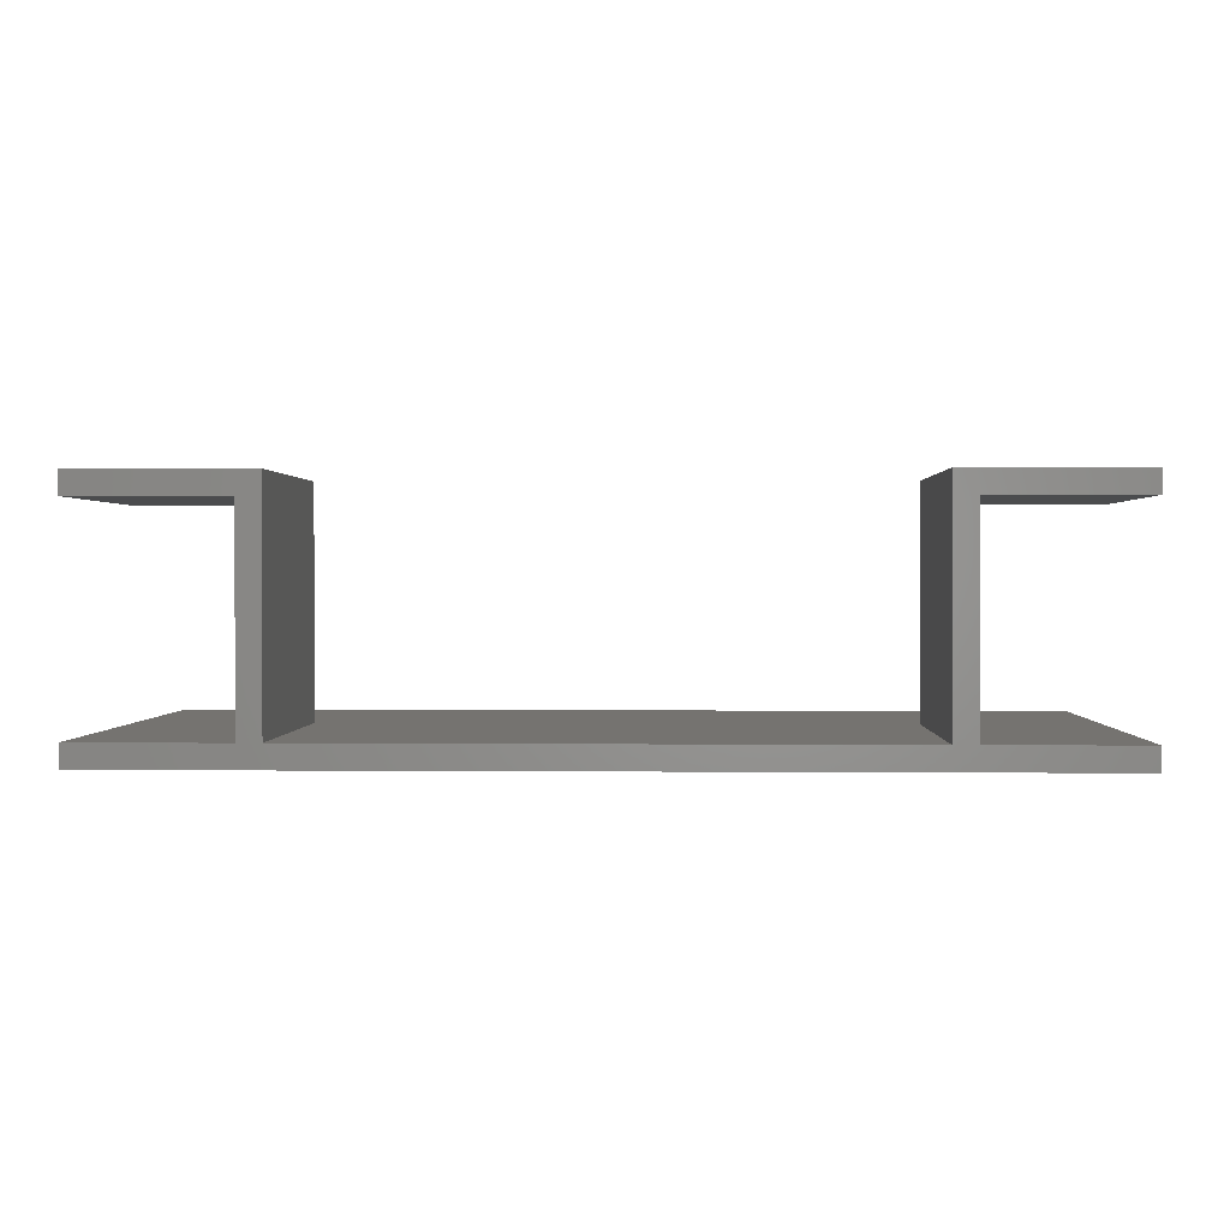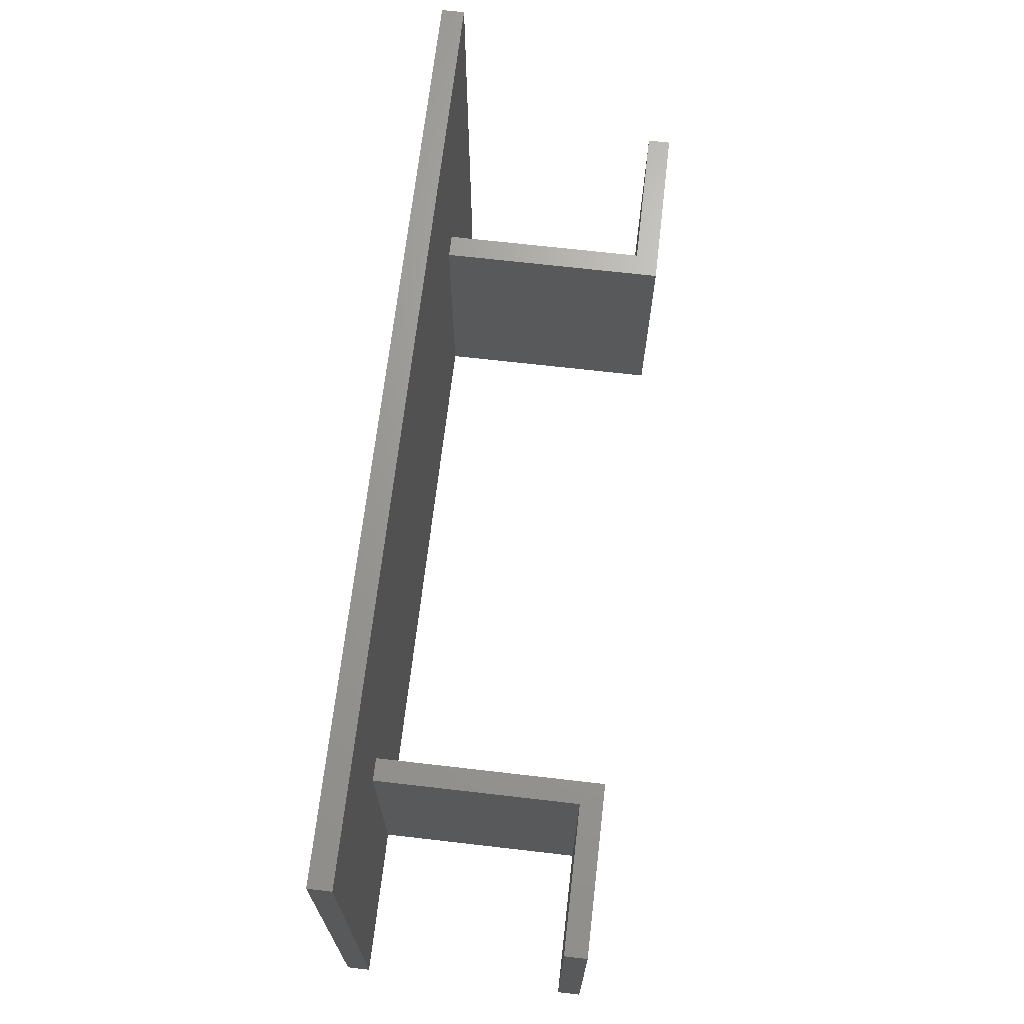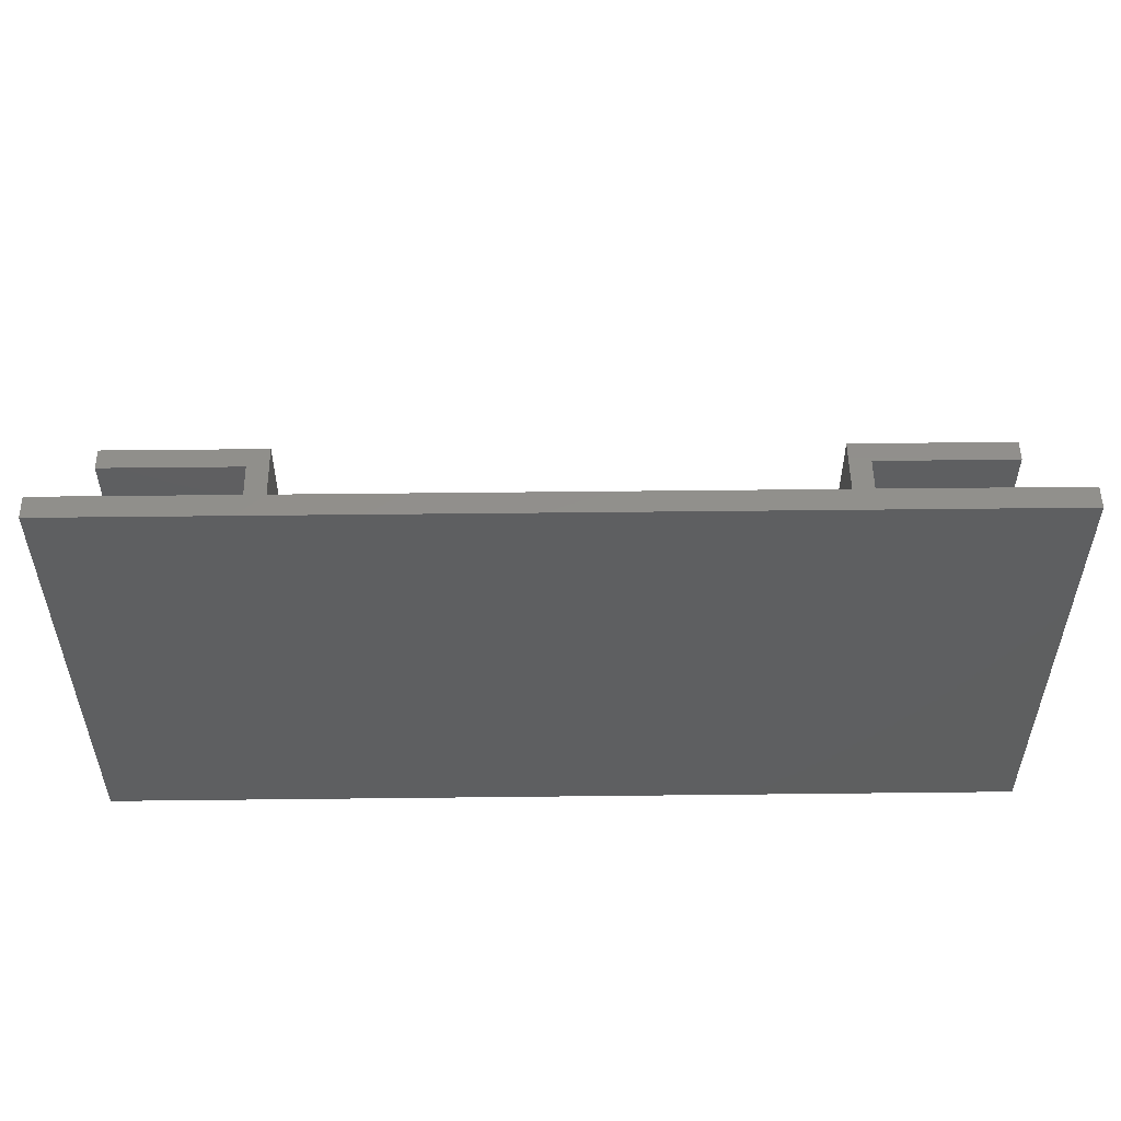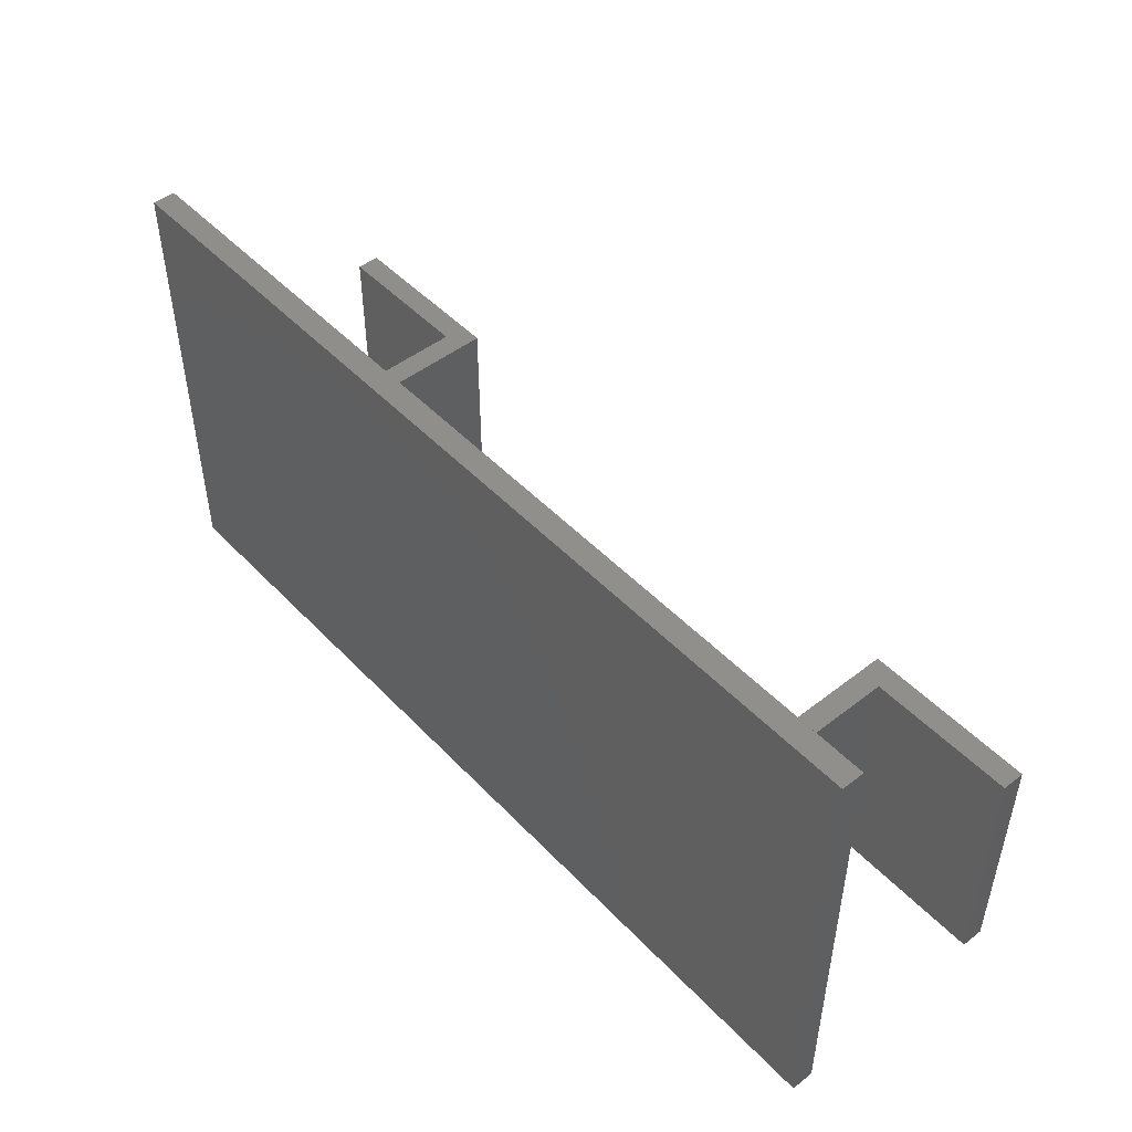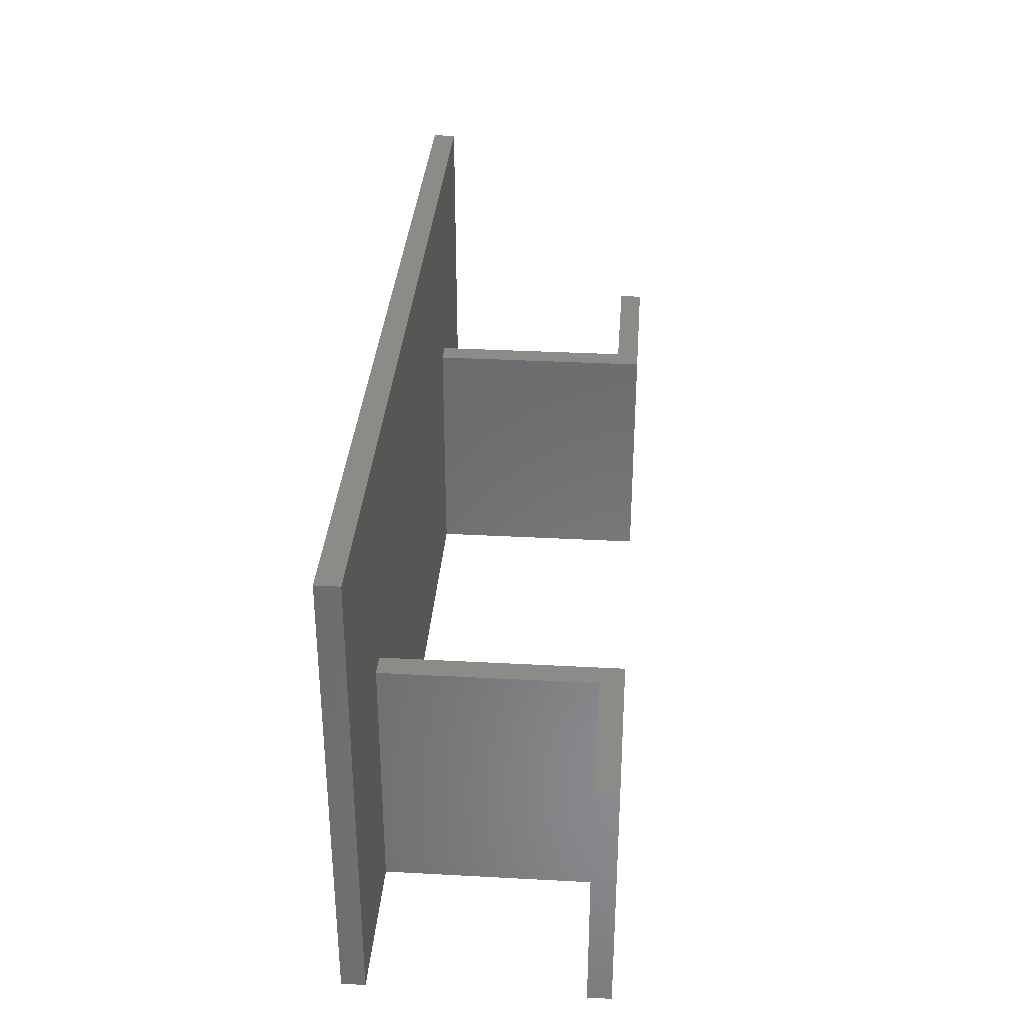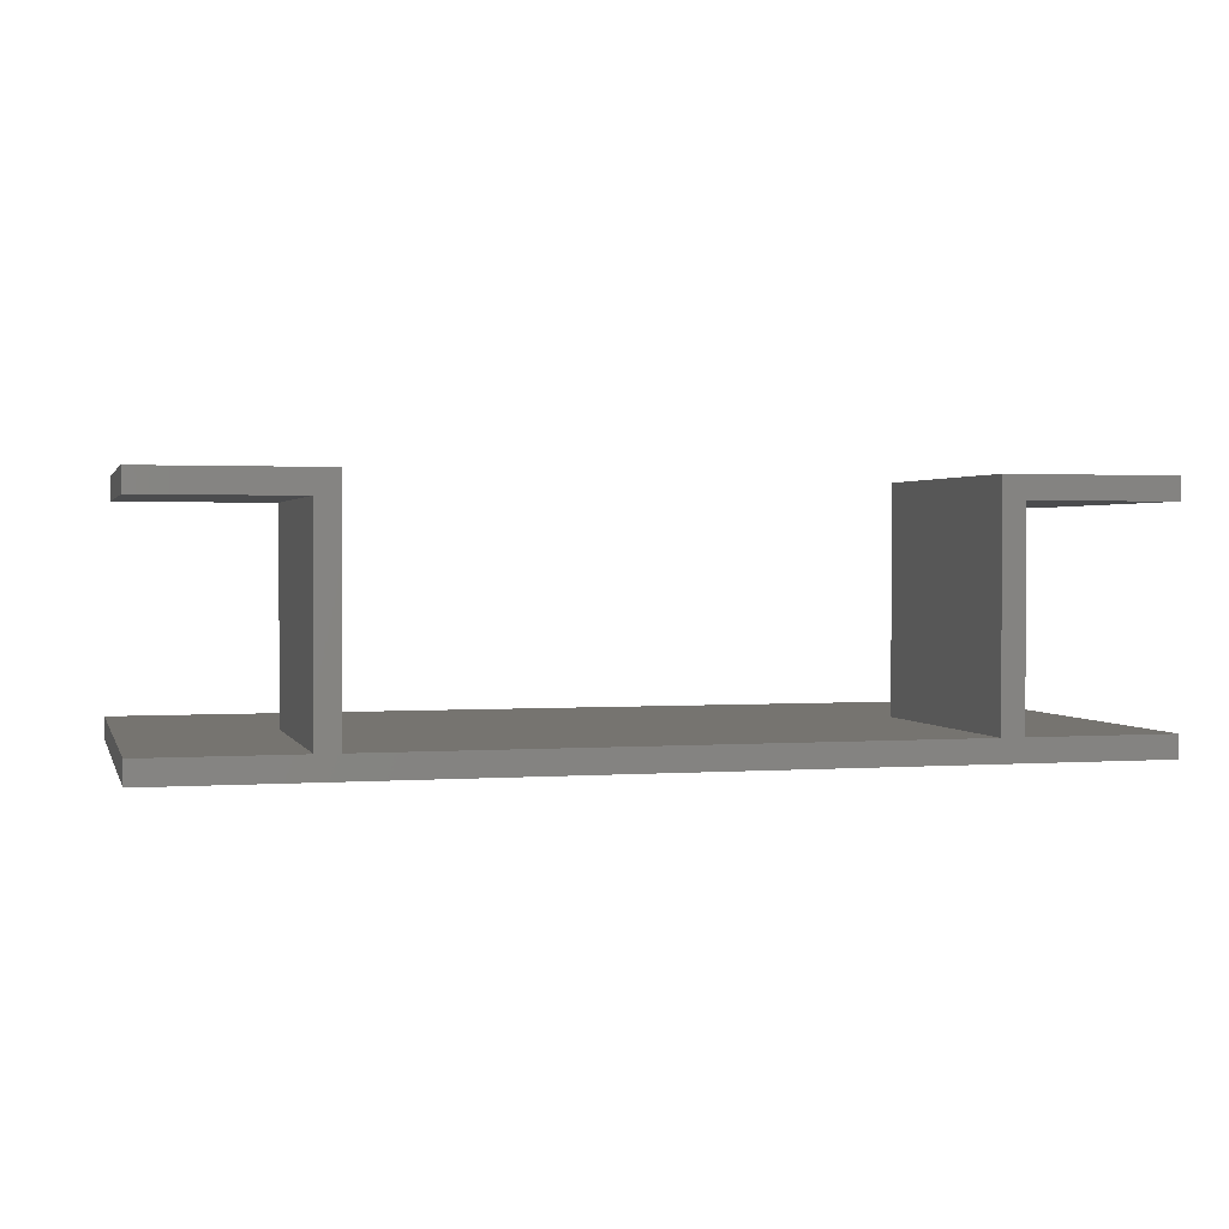
<metadata>
{"format":"stl","ext":"stl","renderer":"f3d","projection":"perspective","resolution":1024,"background":"white","views":[{"elev":1.0,"azim":-178.0,"up":"+Y"},{"elev":68.4,"azim":96.6,"up":"+Z"},{"elev":52.3,"azim":-0.7,"up":"+Z"},{"elev":48.1,"azim":49.0,"up":"+Z"},{"elev":33.8,"azim":94.2,"up":"+Z"},{"elev":1.6,"azim":165.1,"up":"+Y"}]}
</metadata>
<code>
# stl→obj: 32 verts, 60 faces
v 0 0 0
v 0 2 40
v 0 2 0
v 0 0 40
v 80 0 40
v 80 2 40
v 80 2 0
v 80 0 0
v 67 2 0
v 65 2 0
v 67 20 0
v 15 2 0
v 13 20 0
v 13 2 0
v 80 22 0
v 80 20 0
v 65 22 0
v 15 22 0
v 0 22 0
v 0 20 0
v 15 2 22
v 65 2 22
v 67 2 22
v 13 2 22
v 0 22 22
v 15 22 22
v 13 20 22
v 0 20 22
v 65 22 22
v 80 22 22
v 67 20 22
v 80 20 22
f 1 2 3
f 2 1 4
f 2 5 6
f 5 2 4
f 5 7 6
f 7 5 8
f 8 9 7
f 9 10 11
f 8 10 9
f 8 12 10
f 13 12 14
f 1 12 8
f 12 1 14
f 14 1 3
f 11 15 16
f 11 17 15
f 17 11 10
f 12 13 18
f 19 13 20
f 13 19 18
f 1 5 4
f 5 1 8
f 10 21 22
f 21 10 12
f 22 6 23
f 7 23 6
f 23 7 9
f 6 22 2
f 21 2 22
f 24 2 21
f 3 24 14
f 24 3 2
f 18 25 26
f 25 18 19
f 26 27 21
f 25 27 26
f 27 25 28
f 21 27 24
f 21 18 26
f 18 21 12
f 14 27 13
f 27 14 24
f 15 29 30
f 29 15 17
f 30 31 32
f 29 31 30
f 22 31 29
f 31 22 23
f 10 29 17
f 29 10 22
f 23 11 31
f 11 23 9
f 20 25 19
f 25 20 28
f 20 27 28
f 27 20 13
f 32 15 30
f 15 32 16
f 11 32 31
f 32 11 16

</code>
